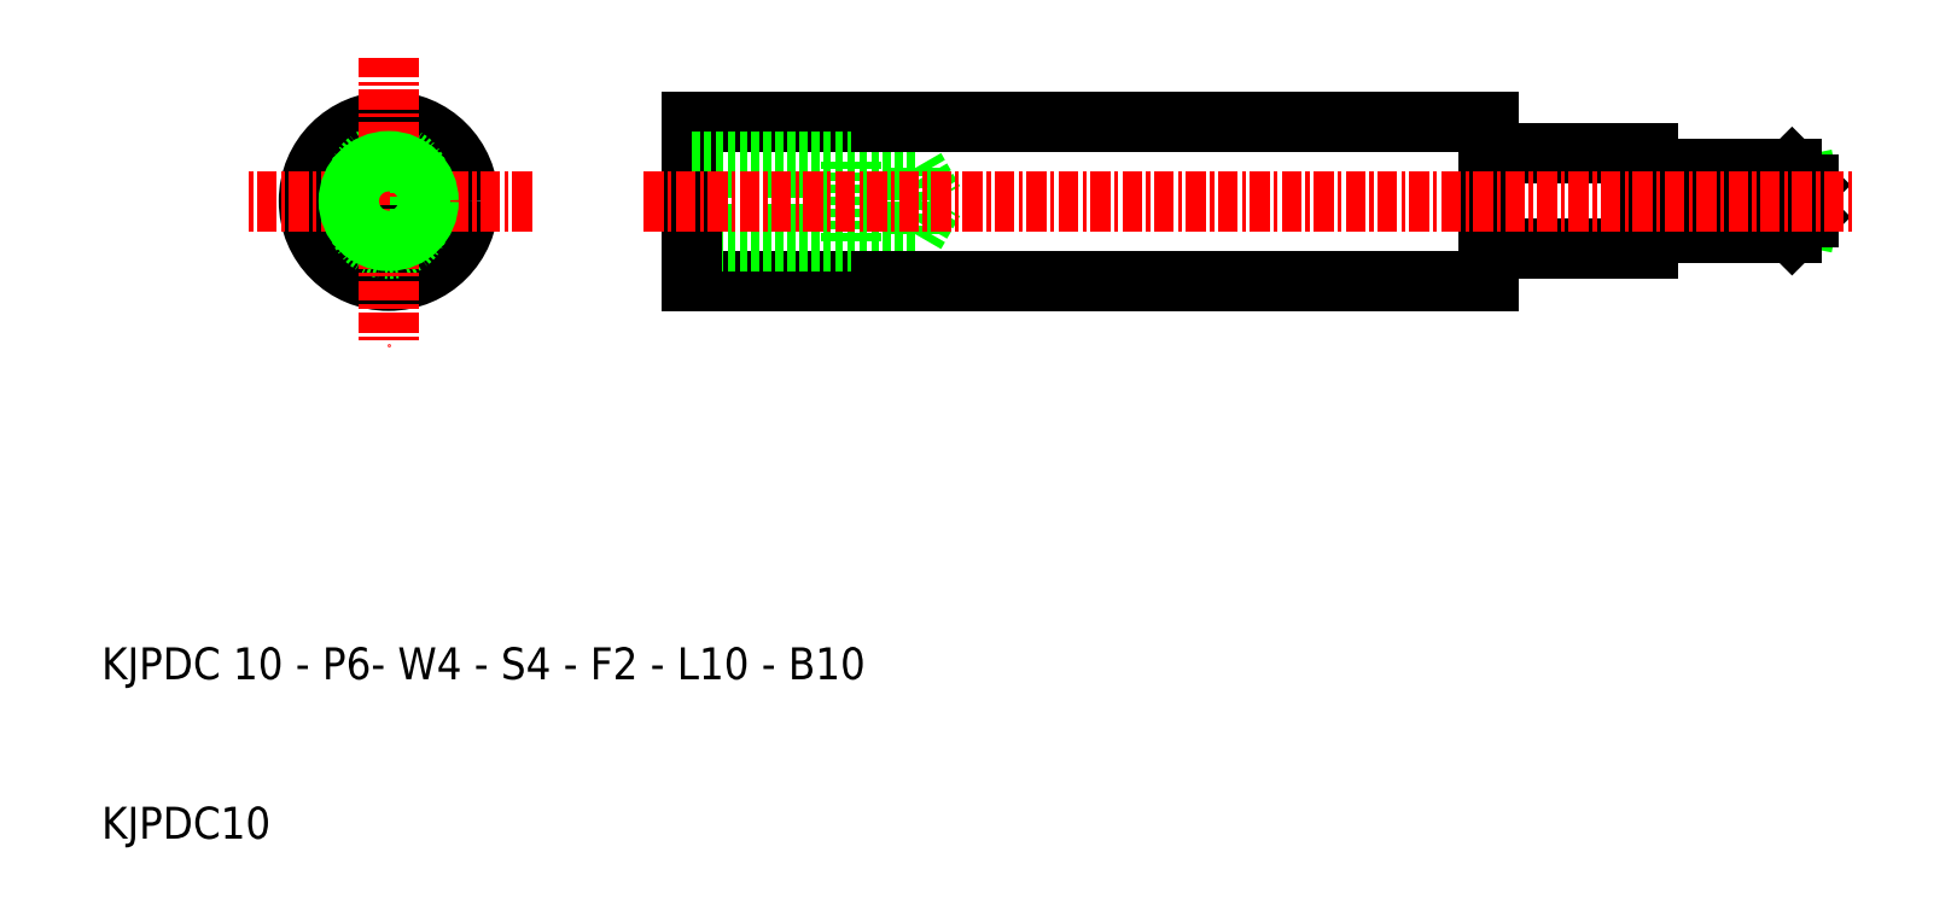
<metadata>
{"format":"dxf","ext":"dxf","renderer":"ezdxf+matplotlib","layout":"modelspace","background":"white","min_lineweight":24,"dpi":150}
</metadata>
<code>
0
SECTION
2
ENTITIES
0
CIRCLE
8
0
10
28
20
50
30
0
40
5
0
LINE
8
CENTER
10
37
20
50
30
0
11
19
21
50
31
0
0
CIRCLE
8
0
10
28
20
50
30
0
40
2.066
0
ARC
8
0
10
28
20
51
30
0
40
2
50
0
51
180
0
ARC
8
0
10
28
20
49
30
0
40
2
50
180
51
0
0
LINE
8
0
10
26
20
51
30
0
11
26
21
49
31
0
0
LINE
8
CENTER
10
28
20
59
30
0
11
28
21
41
31
0
0
LINE
8
0
10
30
20
51
30
0
11
30
21
49
31
0
0
LINE
8
0
10
116
20
52
30
0
11
117
21
51
31
0
0
LINE
8
0
10
116
20
48
30
0
11
117
21
49
31
0
0
LINE
8
0
10
97
20
53
30
0
11
107
21
53
31
0
0
LINE
8
0
10
97
20
47
30
0
11
107
21
47
31
0
0
LINE
8
0
10
47
20
52.07
30
0
11
61
21
52.07
31
0
0
LINE
8
0
10
47
20
47.93
30
0
11
61
21
47.93
31
0
0
LINE
8
0
10
47
20
55
30
0
11
97
21
55
31
0
0
LINE
8
0
10
47
20
45
30
0
11
97
21
45
31
0
0
LINE
8
0
10
47
20
55
30
0
11
47
21
50
31
0
0
LINE
8
0
10
47
20
52.5
30
0
11
57
21
52.5
31
0
0
LINE
8
0
10
57
20
52.5
30
0
11
57
21
50
31
0
0
LINE
8
0
10
47
20
47.5
30
0
11
57
21
47.5
31
0
0
LINE
8
0
10
57
20
47.5
30
0
11
57
21
50
31
0
0
LINE
8
0
10
47
20
45
30
0
11
47
21
50
31
0
0
LINE
8
0
10
97
20
55
30
0
11
97
21
53
31
0
0
LINE
8
0
10
97
20
53
30
0
11
97
21
50
31
0
0
LINE
8
0
10
97
20
47
30
0
11
97
21
50
31
0
0
LINE
8
0
10
97
20
45
30
0
11
97
21
47
31
0
0
LINE
8
0
10
61
20
52.07
30
0
11
62.19
21
50
31
0
0
LINE
8
0
10
61
20
52.07
30
0
11
61
21
50
31
0
0
LINE
8
0
10
61
20
47.93
30
0
11
61
21
50
31
0
0
LINE
8
0
10
61
20
47.93
30
0
11
62.19
21
50
31
0
0
LINE
8
0
10
117
20
51
30
0
11
107
21
49
31
0
0
LINE
8
0
10
107
20
51
30
0
11
117
21
49
31
0
0
LINE
8
0
10
116
20
48
30
0
11
116
21
49
31
0
0
LINE
8
0
10
107
20
48
30
0
11
107
21
50
31
0
0
LINE
8
0
10
107
20
52
30
0
11
107
21
50
31
0
0
LINE
8
0
10
116
20
52
30
0
11
116
21
51
31
0
0
LINE
8
0
10
117
20
51
30
0
11
117
21
49
31
0
0
LINE
8
0
10
107
20
48
30
0
11
116
21
48
31
0
0
LINE
8
0
10
117
20
49
30
0
11
107
21
49
31
0
0
LINE
8
0
10
117
20
51
30
0
11
107
21
51
31
0
0
LINE
8
0
10
107
20
52
30
0
11
116
21
52
31
0
0
LINE
8
0
10
107
20
53
30
0
11
107
21
52
31
0
0
LINE
8
0
10
107
20
47
30
0
11
107
21
48
31
0
0
LINE
8
CENTER
10
44
20
50
30
0
11
120
21
50
31
0
0
TEXT
8
0
10
10
20
20
30
0
40
2
1
KJPDC 10 - P6- W4 - S4 - F2 - L10 - B10
0
TEXT
8
0
10
10
20
10
30
0
40
2
1
KJPDC10
0
CIRCLE
8
0
10
28
20
50
30
0
40
2.5
0
ENDSEC
0
EOF

</code>
